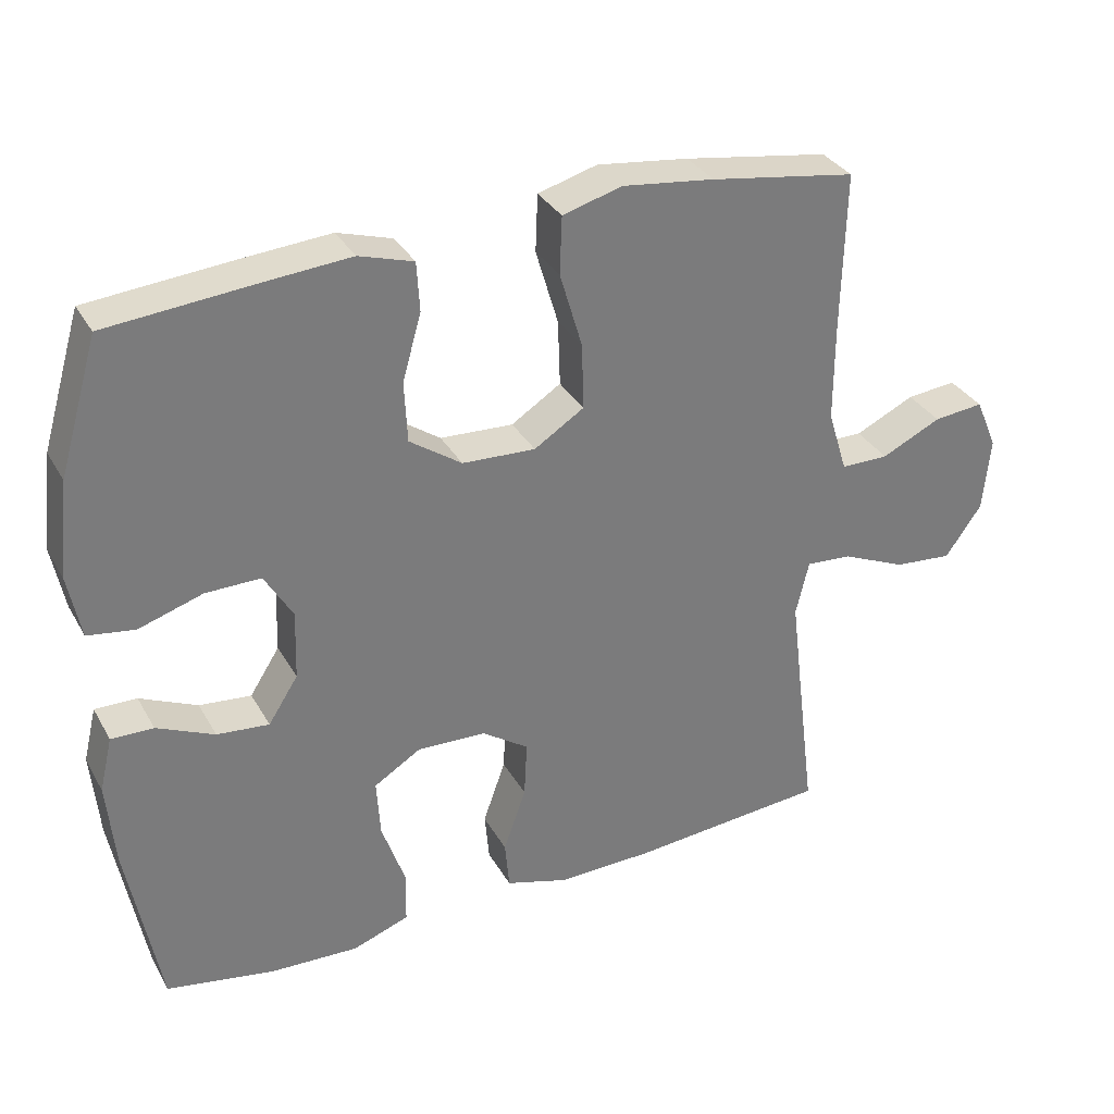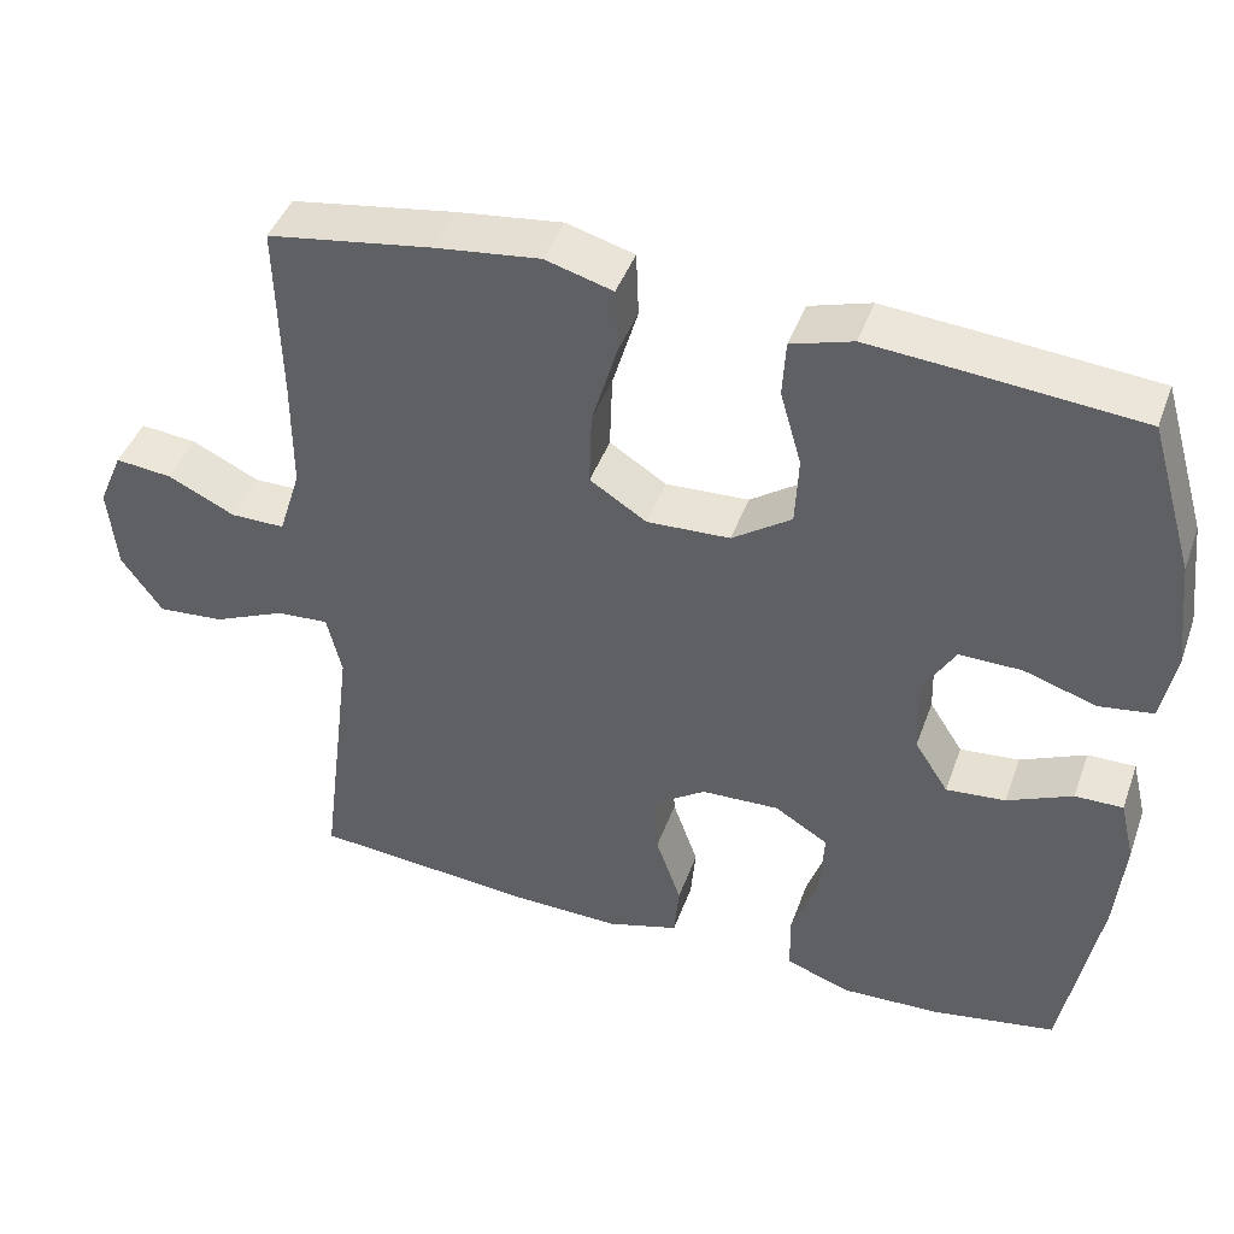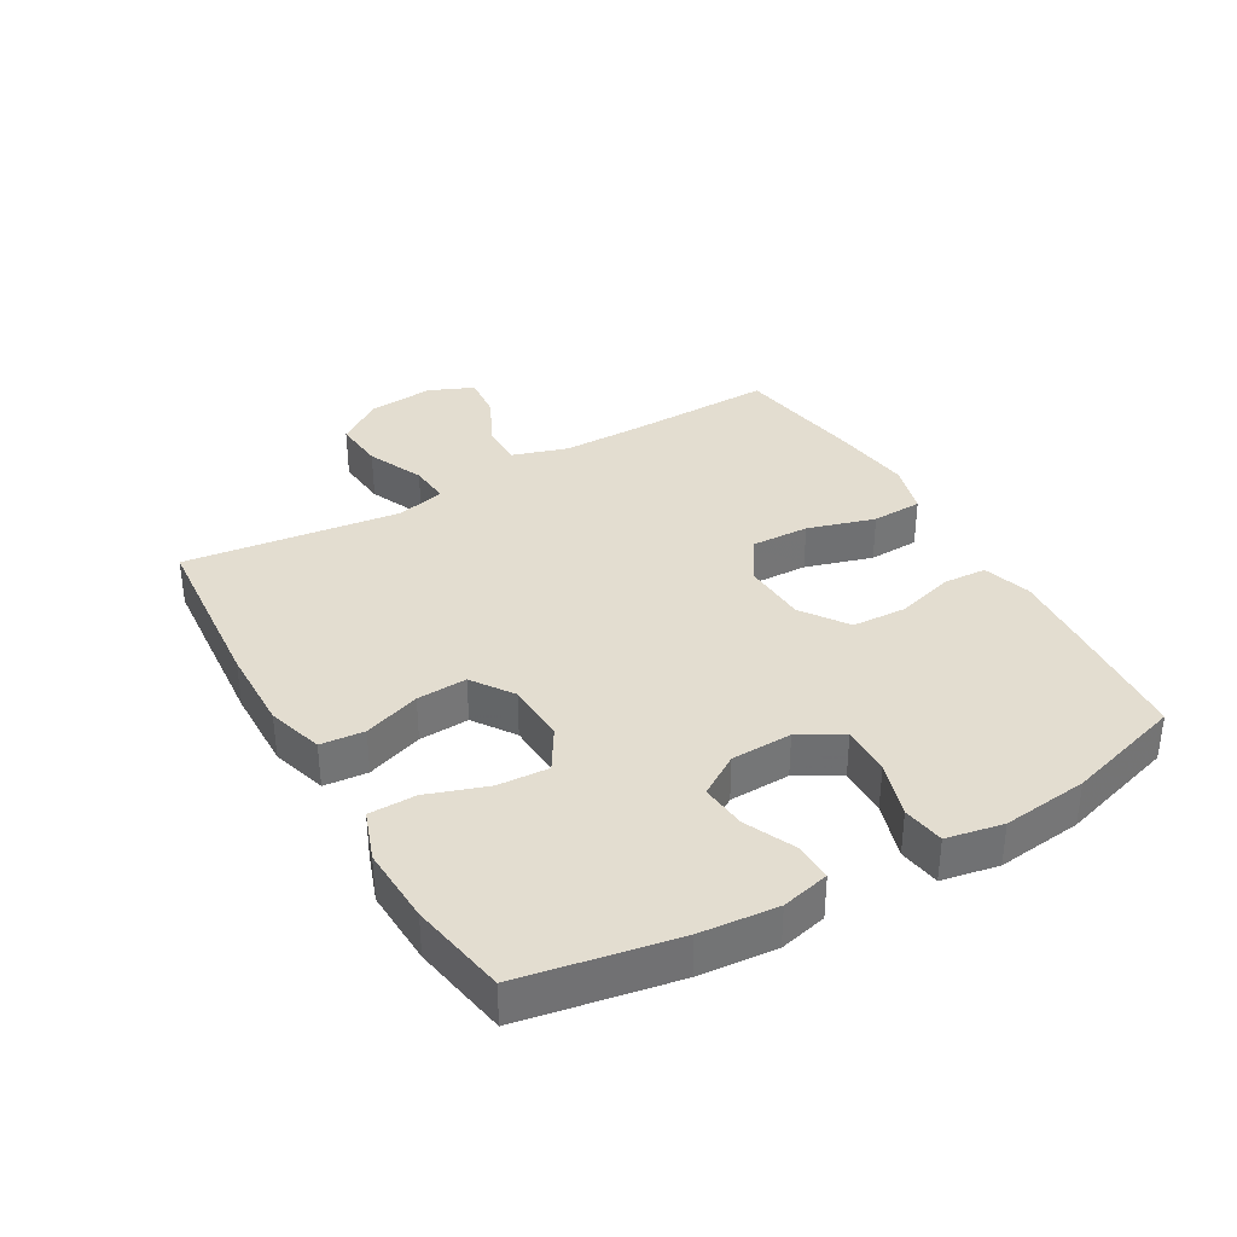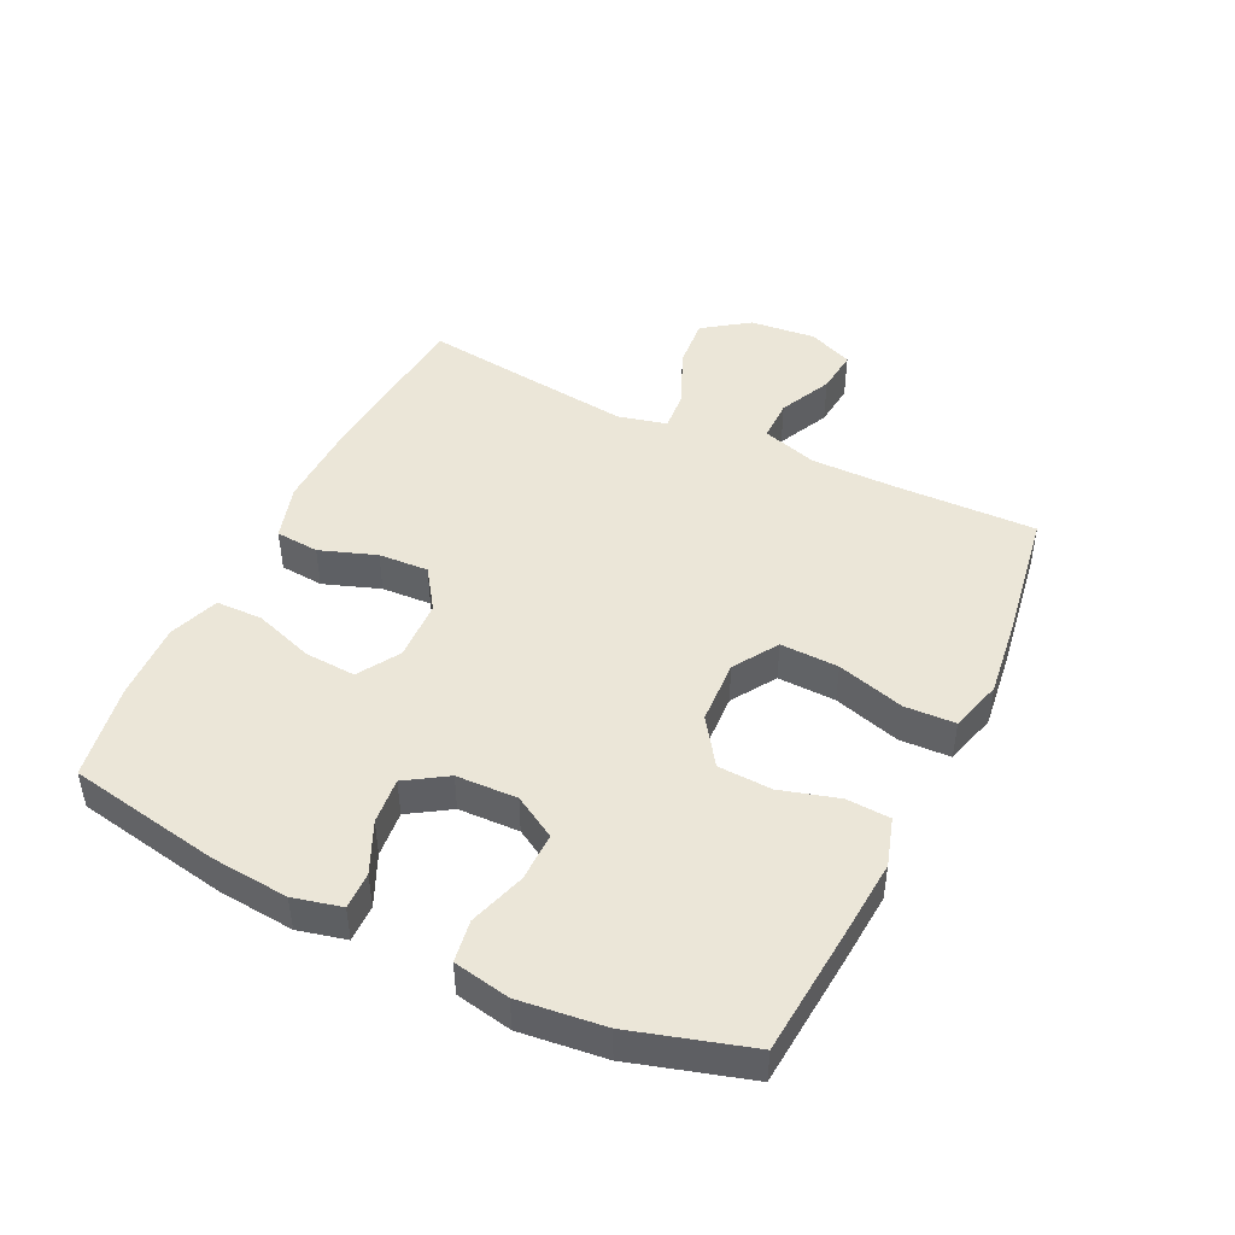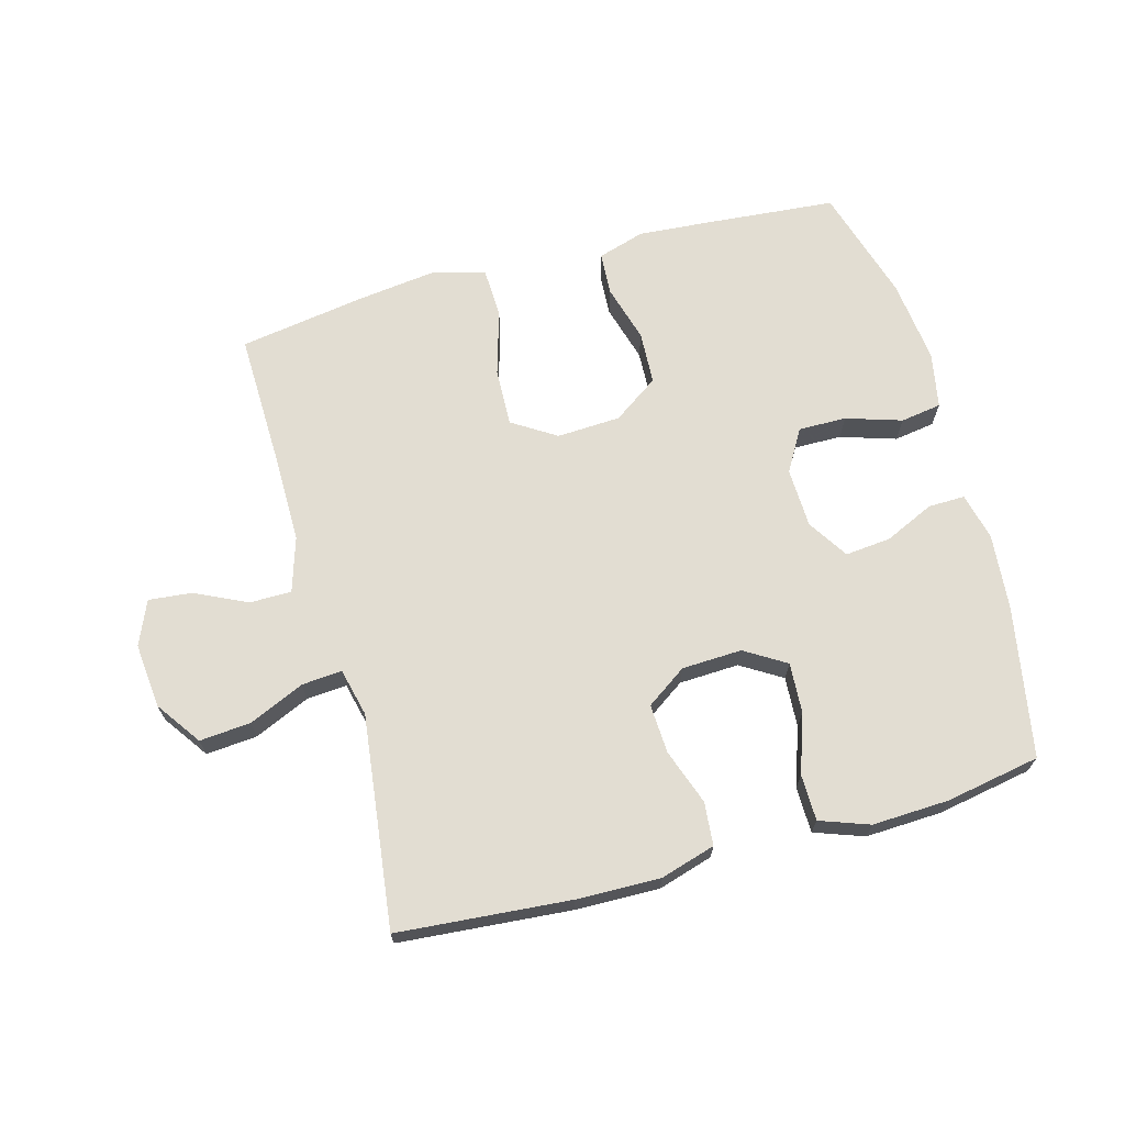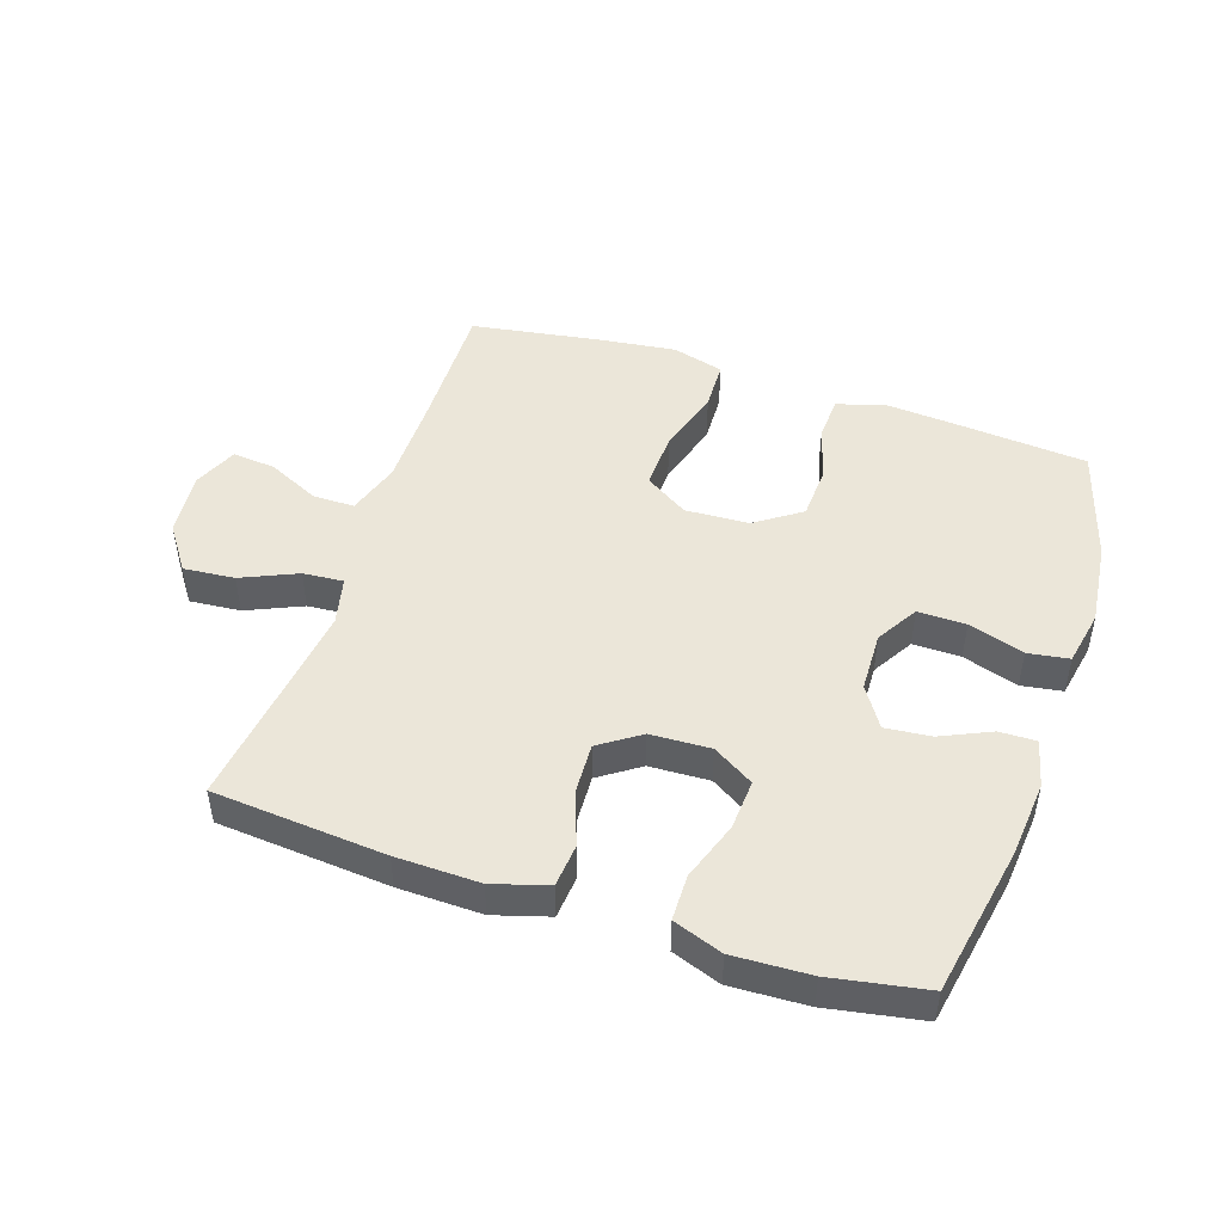
<metadata>
{"format":"obj","ext":"obj","renderer":"f3d","projection":"perspective","resolution":1024,"background":"white","views":[{"elev":32.9,"azim":-25.5,"up":"+Z"},{"elev":43.8,"azim":-160.7,"up":"+Z"},{"elev":35.5,"azim":-120.0,"up":"+Y"},{"elev":46.1,"azim":-64.3,"up":"+Y"},{"elev":68.3,"azim":164.6,"up":"+Y"},{"elev":47.5,"azim":-161.6,"up":"+Y"}]}
</metadata>
<code>
v 0.5 0.07 -0.5
v 0.227 0.07 -0.523
v 0.095 0.07 -0.526
v 0.008 0.07 -0.5
v 0.002 0.07 -0.432
v 0.033 0.07 -0.344
v 0.037 0.07 -0.266
v -0.027 0.07 -0.222
v -0.122 0.07 -0.218
v -0.187 0.07 -0.258
v -0.182 0.07 -0.338
v -0.15 0.07 -0.431
v -0.151 0.07 -0.504
v -0.229 0.07 -0.532
v -0.35 0.07 -0.527
v -0.5 0.07 -0.5
v -0.544 0.07 -0.261
v -0.555 0.07 -0.141
v -0.537 0.07 -0.066
v -0.479 0.07 -0.067
v -0.4 0.07 -0.103
v -0.328 0.07 -0.11
v -0.287 0.07 -0.046
v -0.284 0.07 0.049
v -0.323 0.07 0.115
v -0.399 0.07 0.114
v -0.487 0.07 0.086
v -0.552 0.07 0.096
v -0.569 0.07 0.184
v -0.554 0.07 0.317
v -0.5 0.07 0.5
v -0.294 0.07 0.518
v -0.178 0.07 0.527
v -0.103 0.07 0.504
v -0.099 0.07 0.436
v -0.125 0.07 0.345
v -0.121 0.07 0.261
v -0.049 0.07 0.211
v 0.052 0.07 0.206
v 0.121 0.07 0.25
v 0.118 0.07 0.341
v 0.087 0.07 0.446
v 0.09 0.07 0.525
v 0.172 0.07 0.548
v 0.299 0.07 0.532
v 0.5 0.07 0.5
v 0.495 0.07 0.279
v 0.495 0.07 0.145
v 0.522 0.07 0.059
v 0.588 0.07 0.059
v 0.67 0.07 0.098
v 0.739 0.07 0.105
v 0.769 0.07 0.035
v 0.759 0.07 -0.068
v 0.709 0.07 -0.139
v 0.628 0.07 -0.132
v 0.54 0.07 -0.093
v 0.476 0.07 -0.088
v 0.458 0.07 -0.164
v 0.473 0.07 -0.286
v 0.5 0 -0.5
v 0.227 0 -0.523
v 0.095 0 -0.526
v 0.008 0 -0.5
v 0.002 0 -0.432
v 0.033 0 -0.344
v 0.037 0 -0.266
v -0.027 0 -0.222
v -0.122 0 -0.218
v -0.187 0 -0.258
v -0.182 0 -0.338
v -0.15 0 -0.431
v -0.151 0 -0.504
v -0.229 0 -0.532
v -0.35 0 -0.527
v -0.5 0 -0.5
v -0.544 0 -0.261
v -0.555 0 -0.141
v -0.537 0 -0.066
v -0.479 0 -0.067
v -0.4 0 -0.103
v -0.328 0 -0.11
v -0.287 0 -0.046
v -0.284 0 0.049
v -0.323 0 0.115
v -0.399 0 0.114
v -0.487 0 0.086
v -0.552 0 0.096
v -0.569 0 0.184
v -0.554 0 0.317
v -0.5 0 0.5
v -0.294 0 0.518
v -0.178 0 0.527
v -0.103 0 0.504
v -0.099 0 0.436
v -0.125 0 0.345
v -0.121 0 0.261
v -0.049 0 0.211
v 0.052 0 0.206
v 0.121 0 0.25
v 0.118 0 0.341
v 0.087 0 0.446
v 0.09 0 0.525
v 0.172 0 0.548
v 0.299 0 0.532
v 0.5 0 0.5
v 0.495 0 0.279
v 0.495 0 0.145
v 0.522 0 0.059
v 0.588 0 0.059
v 0.67 0 0.098
v 0.739 0 0.105
v 0.769 0 0.035
v 0.759 0 -0.068
v 0.709 0 -0.139
v 0.628 0 -0.132
v 0.54 0 -0.093
v 0.476 0 -0.088
v 0.458 0 -0.164
v 0.473 0 -0.286
f 55 56 57
f 54 55 57
f 53 54 57
f 52 53 57
f 51 52 57
f 50 51 57
f 49 50 57 58
f 48 49 58
f 47 48 58 59
f 46 47 59
f 45 46 59
f 44 45 59
f 43 44 59
f 42 43 59
f 41 42 59
f 34 35 36
f 33 34 36
f 32 33 36
f 31 32 36
f 30 31 36
f 29 30 36
f 28 29 36
f 27 28 36
f 26 27 36
f 25 26 36 37
f 24 25 37 38
f 19 20 21
f 18 19 21
f 17 18 21
f 16 17 21
f 15 16 21
f 14 15 21
f 13 14 21
f 12 13 21
f 11 12 21
f 10 11 21 22
f 9 10 22 23
f 4 5 6
f 3 4 6
f 2 3 6
f 1 2 6
f 60 1 6
f 60 6 7
f 40 41 59 60
f 60 7 8
f 40 60 8
f 39 40 8
f 24 38 39
f 23 24 39
f 9 23 39
f 8 9 39
f 117 116 115
f 117 115 114
f 117 114 113
f 117 113 112
f 117 112 111
f 117 111 110
f 118 117 110 109
f 118 109 108
f 119 118 108 107
f 119 107 106
f 119 106 105
f 119 105 104
f 119 104 103
f 119 103 102
f 119 102 101
f 96 95 94
f 96 94 93
f 96 93 92
f 96 92 91
f 96 91 90
f 96 90 89
f 96 89 88
f 96 88 87
f 96 87 86
f 97 96 86 85
f 98 97 85 84
f 81 80 79
f 81 79 78
f 81 78 77
f 81 77 76
f 81 76 75
f 81 75 74
f 81 74 73
f 81 73 72
f 81 72 71
f 82 81 71 70
f 83 82 70 69
f 66 65 64
f 66 64 63
f 66 63 62
f 66 62 61
f 66 61 120
f 67 66 120
f 120 119 101 100
f 68 67 120
f 68 120 100
f 68 100 99
f 99 98 84
f 99 84 83
f 99 83 69
f 99 69 68
f 1 61 62 2
f 2 62 63 3
f 3 63 64 4
f 4 64 65 5
f 5 65 66 6
f 6 66 67 7
f 7 67 68 8
f 8 68 69 9
f 9 69 70 10
f 10 70 71 11
f 11 71 72 12
f 12 72 73 13
f 13 73 74 14
f 14 74 75 15
f 15 75 76 16
f 16 76 77 17
f 17 77 78 18
f 18 78 79 19
f 19 79 80 20
f 20 80 81 21
f 21 81 82 22
f 22 82 83 23
f 23 83 84 24
f 24 84 85 25
f 25 85 86 26
f 26 86 87 27
f 27 87 88 28
f 28 88 89 29
f 29 89 90 30
f 30 90 91 31
f 31 91 92 32
f 32 92 93 33
f 33 93 94 34
f 34 94 95 35
f 35 95 96 36
f 36 96 97 37
f 37 97 98 38
f 38 98 99 39
f 39 99 100 40
f 40 100 101 41
f 41 101 102 42
f 42 102 103 43
f 43 103 104 44
f 44 104 105 45
f 45 105 106 46
f 46 106 107 47
f 47 107 108 48
f 48 108 109 49
f 49 109 110 50
f 50 110 111 51
f 51 111 112 52
f 52 112 113 53
f 53 113 114 54
f 54 114 115 55
f 55 115 116 56
f 56 116 117 57
f 57 117 118 58
f 58 118 119 59
f 59 119 120 60
f 60 120 61 1

</code>
